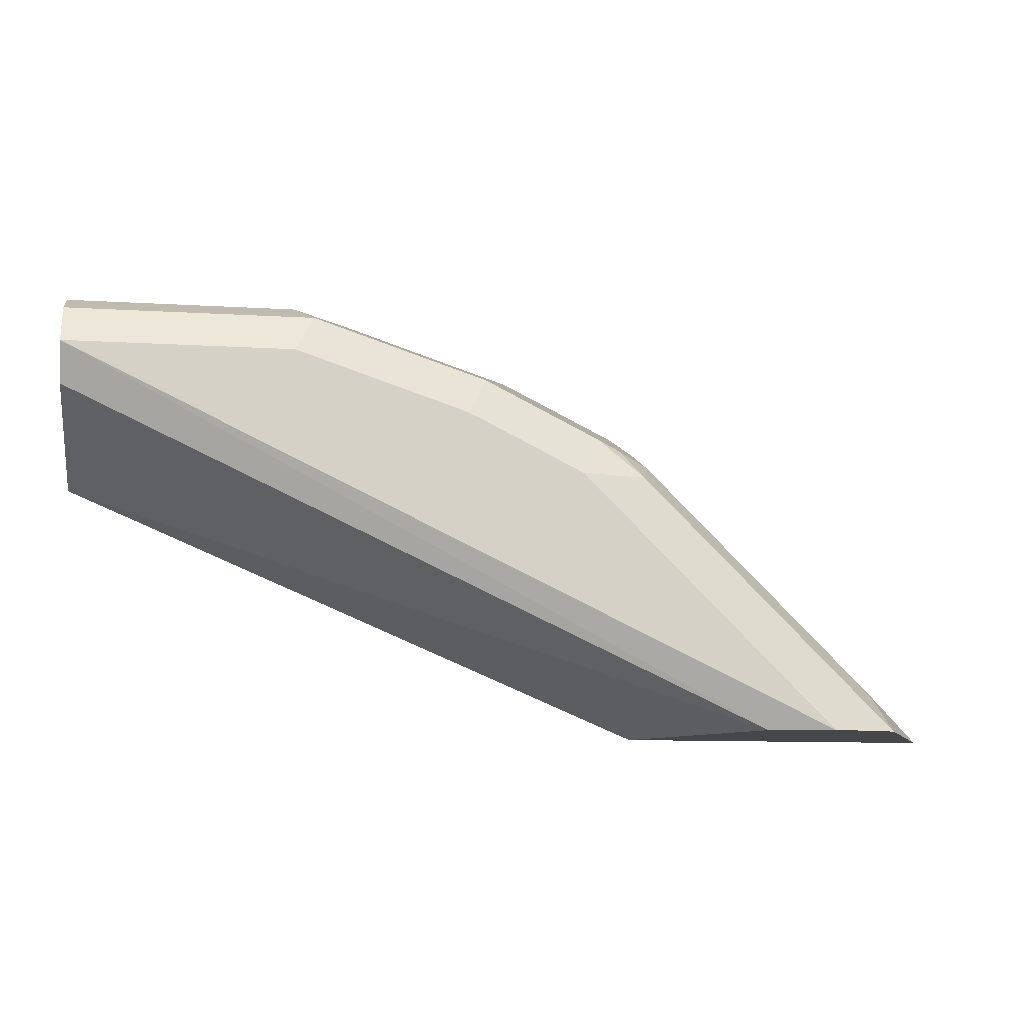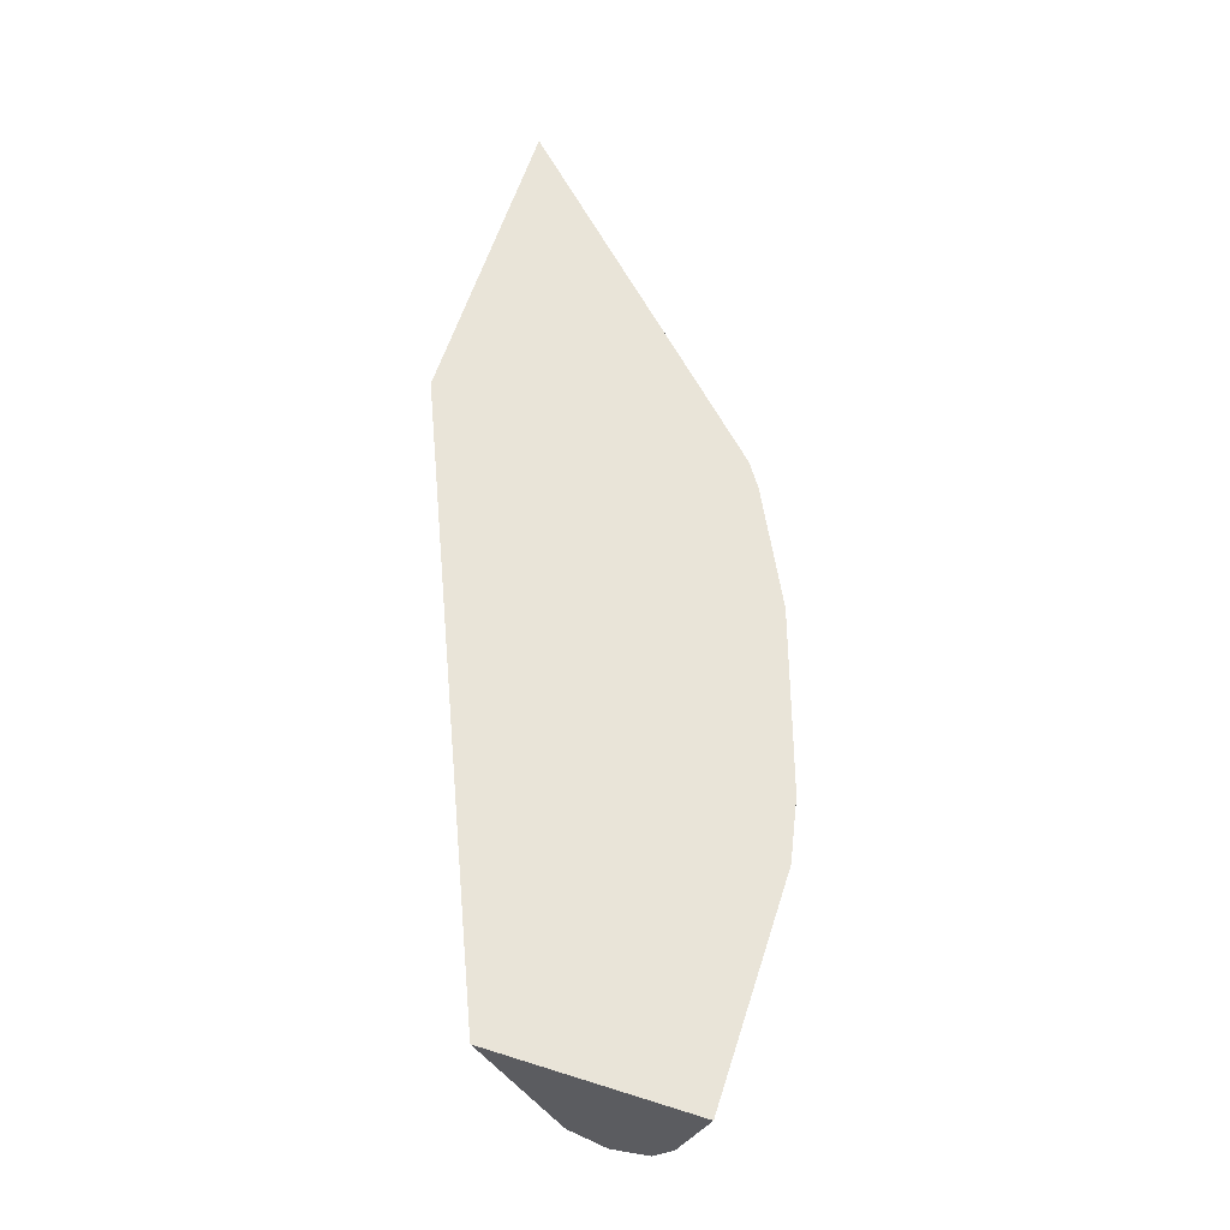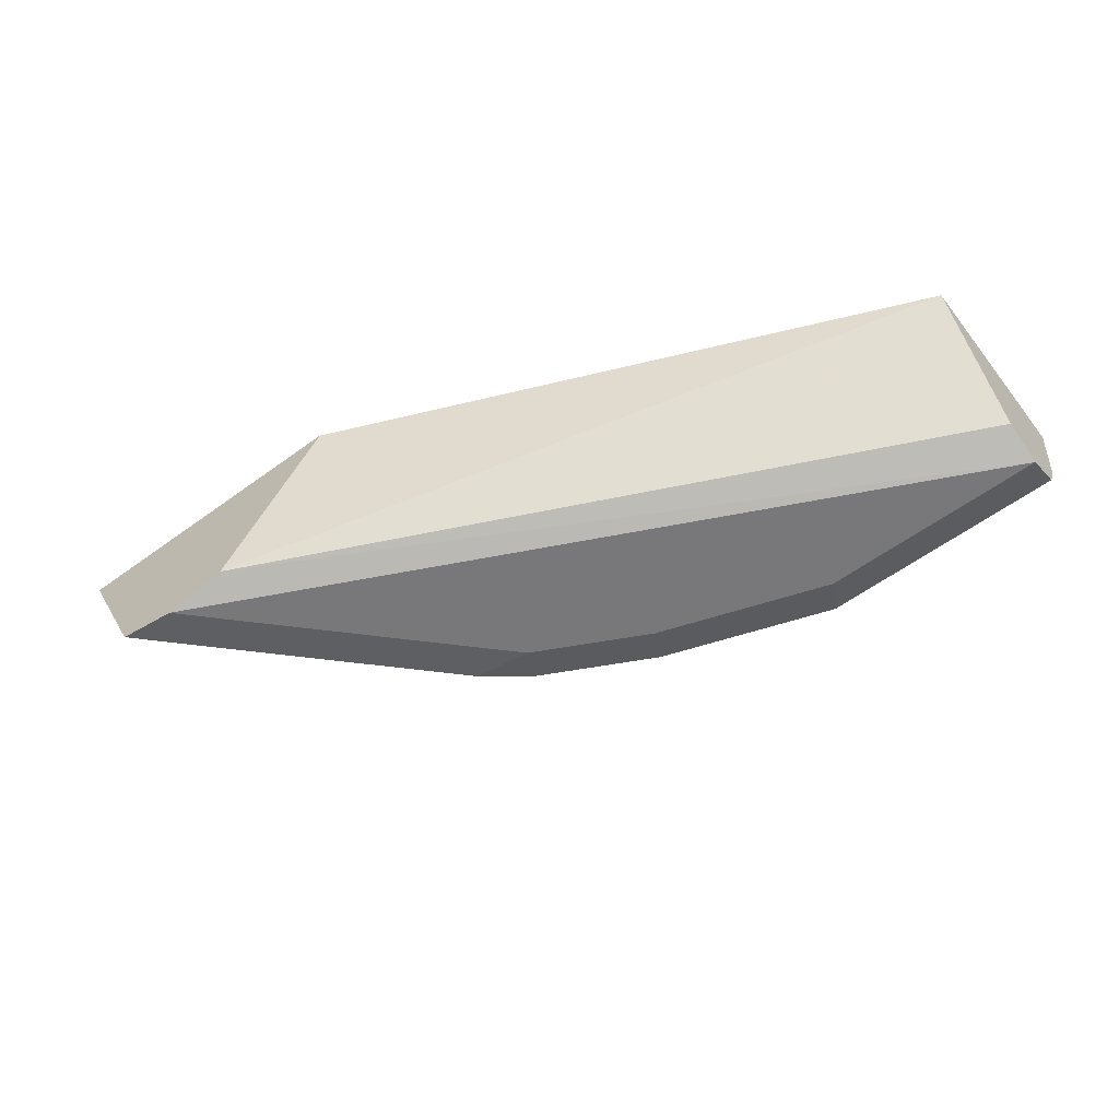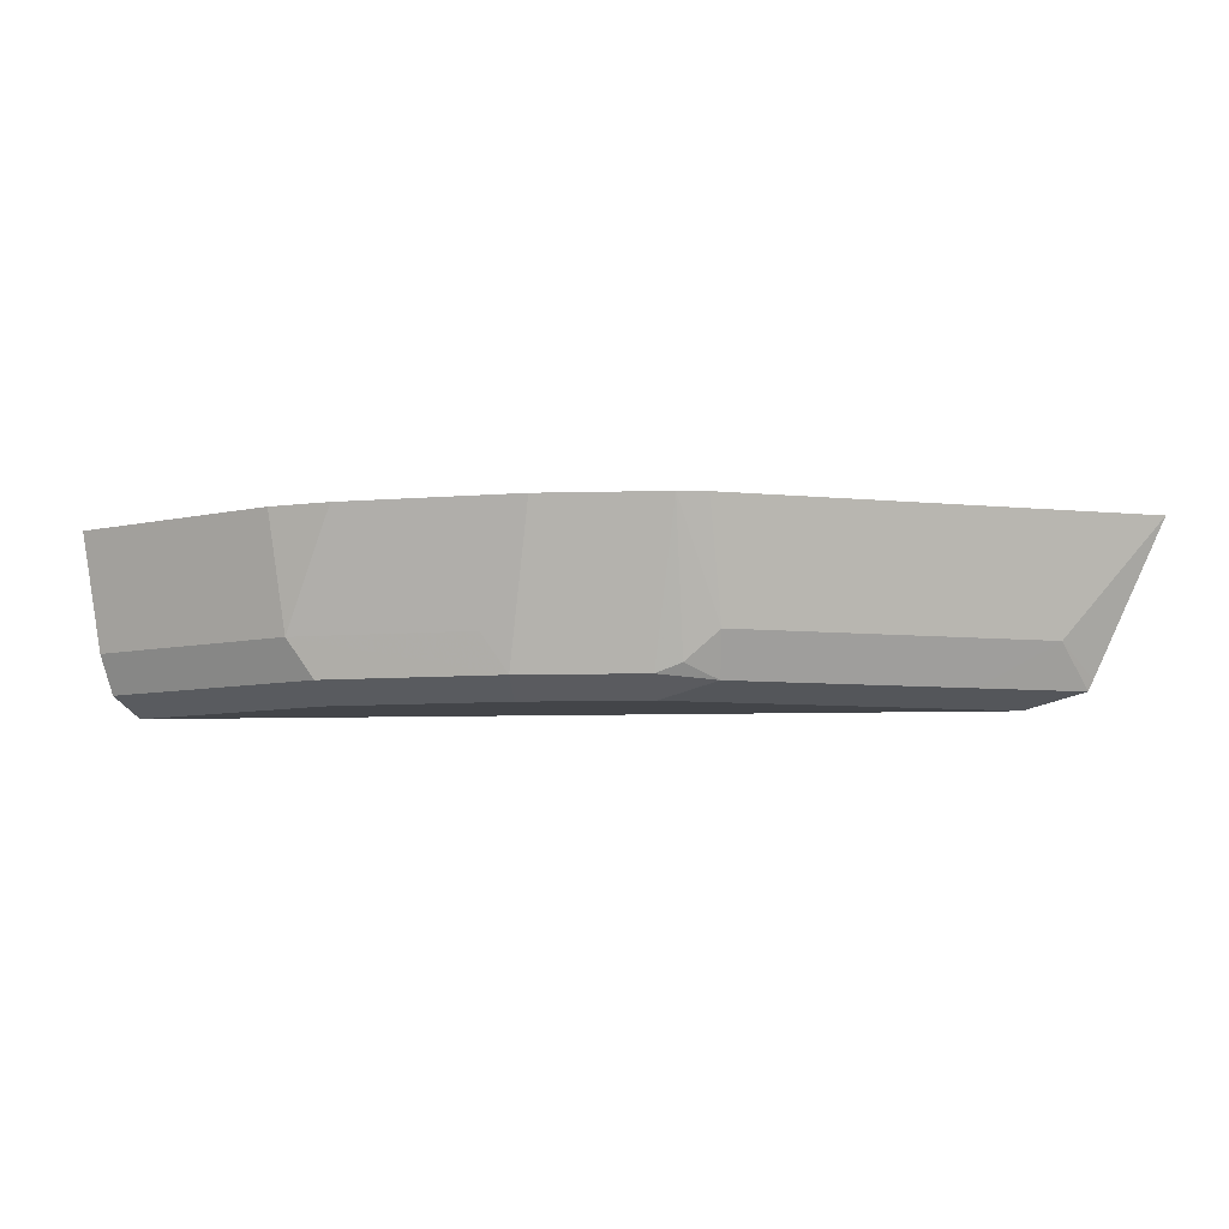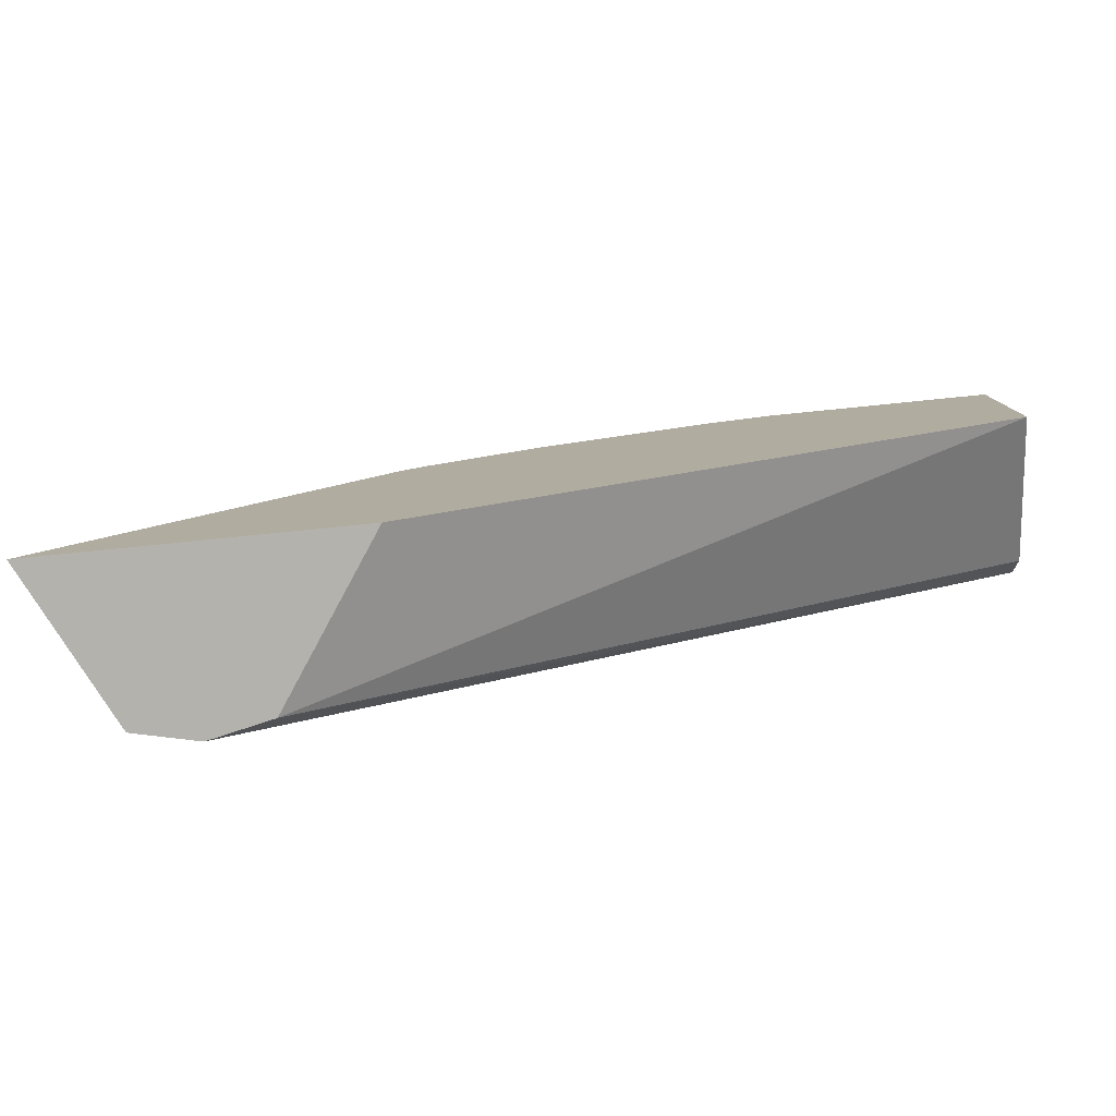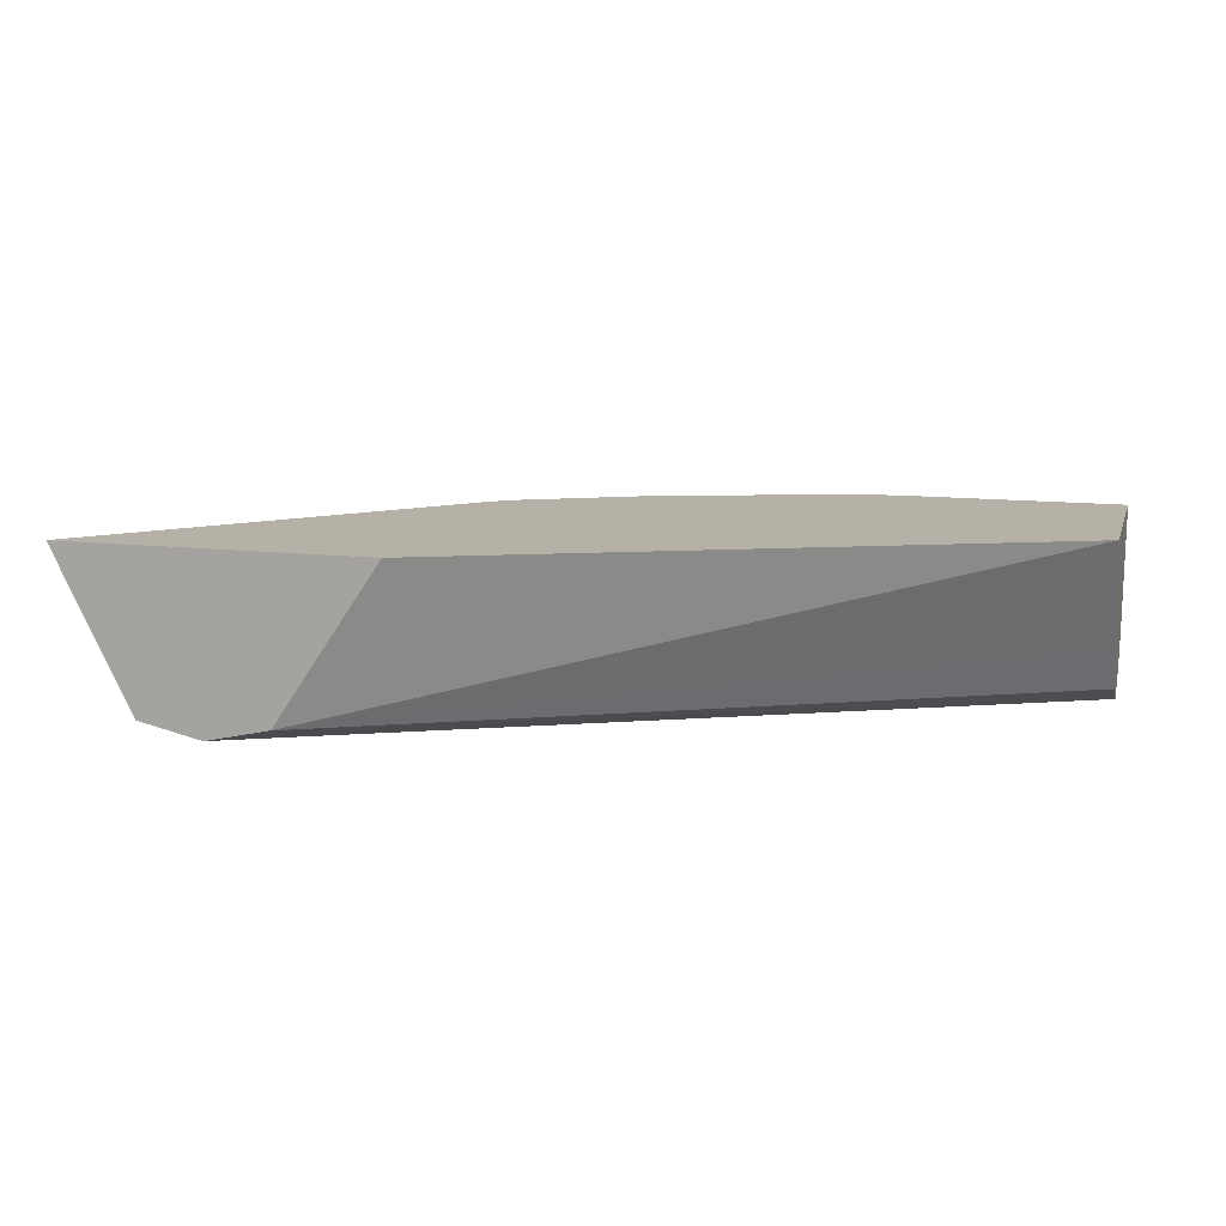
<metadata>
{"format":"obj","ext":"obj","renderer":"f3d","projection":"perspective","resolution":1024,"background":"white","views":[{"elev":-10.7,"azim":-8.6,"up":"+Z"},{"elev":60.3,"azim":-72.2,"up":"+Y"},{"elev":-57.6,"azim":-142.8,"up":"+Y"},{"elev":-8.7,"azim":30.7,"up":"+Y"},{"elev":-79.5,"azim":-174.3,"up":"+Z"},{"elev":12.1,"azim":-164.5,"up":"+Y"}]}
</metadata>
<code>
v 0.5352 -0.5397 0.3584
v 0.5059 -0.5397 0.3877
v 0.4834 -0.6071 0.3823
v 0.4921 -0.6261 0.3584
v 0.3501 -0.5397 0.3584
v 0.4721 -0.5397 0.4215
v 0.3822 -0.6071 0.4834
v 0.4427 -0.6324 0.4047
v 0.4889 -0.6324 0.3584
v 0.413 -0.6324 0.3584
v 0.002477 -0.5397 0.506
v 0.4214 -0.5397 0.4722
v 0.3485 -0.6071 0.5171
v 0.3752 -0.6324 0.4722
v 0.4384 -0.6408 0.371
v 0.451 -0.6408 0.3584
v 0.002477 -0.6408 0.5733
v 0.002477 -0.6296 0.5509
v 0.002477 -0.6279 0.55
v 0.002477 -0.6071 0.5396
v 0.002477 -0.5397 0.6239
v 0.3539 -0.5397 0.5396
v 0.3396 -0.5397 0.5492
v 0.3288 -0.6239 0.5227
v 0.3415 -0.6324 0.5059
v 0.3372 -0.6408 0.4722
v 0.1349 -0.6408 0.5733
v 0.002477 -0.6296 0.5958
v 0.1349 -0.5397 0.6239
v 0.002477 -0.6071 0.6071
v 0.2722 -0.5397 0.5829
v 0.3148 -0.6296 0.5284
v 0.3035 -0.6408 0.5059
v 0.2361 -0.6408 0.5396
v 0.2473 -0.6296 0.5621
v 0.1462 -0.6296 0.5958
v 0.002477 -0.612 0.6046
v 0.1349 -0.6071 0.6071
v 0.171 -0.5397 0.6166
v 0.2361 -0.6071 0.5733
f 17 36 28
f 15 26 33
f 17 27 36
f 15 17 16
f 15 27 17
f 15 34 27
f 15 33 34
f 14 33 26
f 11 30 21
f 13 24 25
f 13 23 24
f 11 17 28
f 13 22 23
f 11 37 30
f 11 28 37
f 21 30 38
f 14 25 33
f 21 38 29
f 32 35 34
f 23 35 32
f 11 18 17
f 36 38 37
f 35 38 36
f 35 40 38
f 32 34 33
f 31 40 35
f 38 40 39
f 23 31 35
f 31 39 40
f 29 38 39
f 28 36 37
f 27 35 36
f 27 34 35
f 25 32 33
f 24 32 25
f 23 32 24
f 30 37 38
f 11 19 18
f 1 5 11
f 10 20 11
f 1 6 2
f 1 12 6
f 1 22 12
f 1 23 22
f 1 31 23
f 1 39 31
f 1 29 39
f 1 21 29
f 1 11 21
f 1 10 5
f 1 16 10
f 11 20 19
f 1 4 9
f 1 3 4
f 1 2 3
f 2 6 7
f 2 7 3
f 1 9 16
f 3 9 4
f 3 8 9
f 10 19 20
f 10 17 18
f 10 16 17
f 8 26 15
f 8 14 26
f 8 16 9
f 8 15 16
f 10 18 19
f 7 12 22
f 7 14 8
f 7 25 14
f 7 13 25
f 6 12 7
f 5 10 11
f 7 22 13
f 3 7 8

</code>
